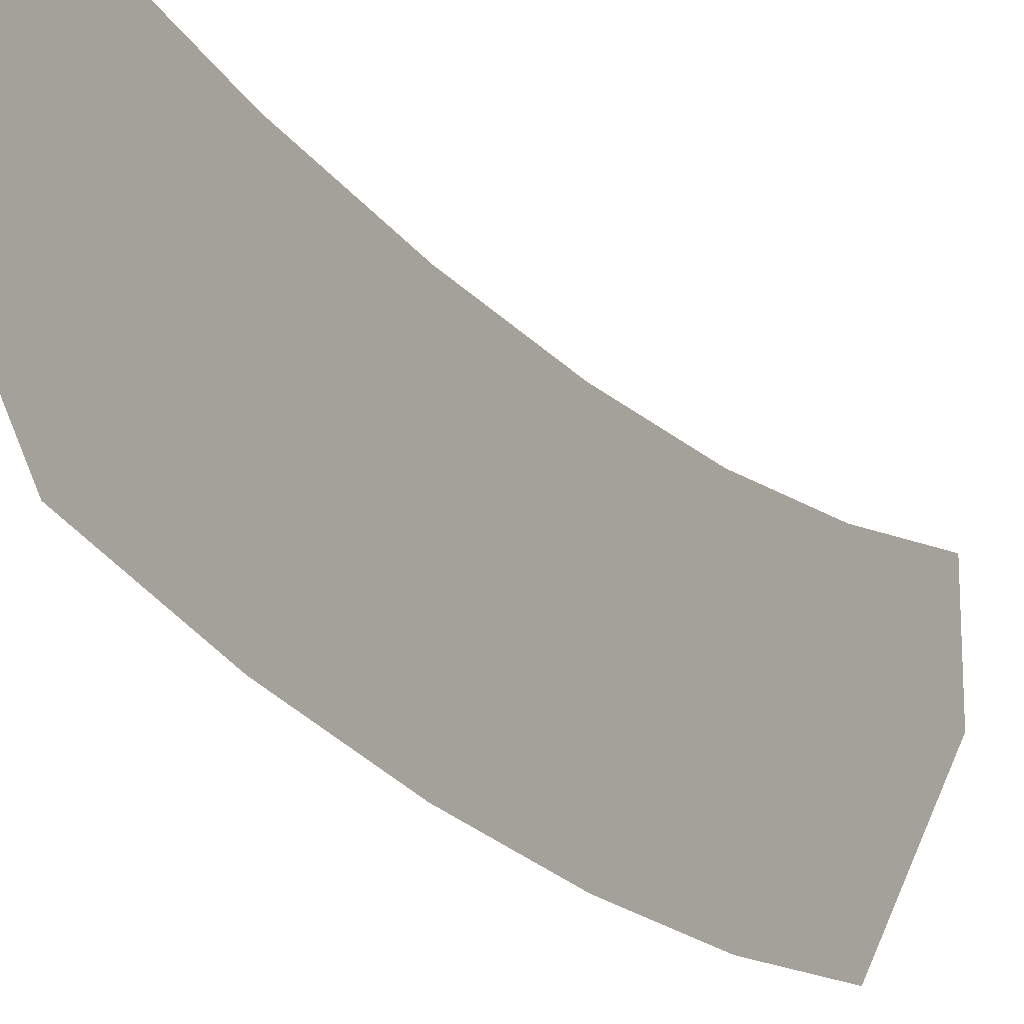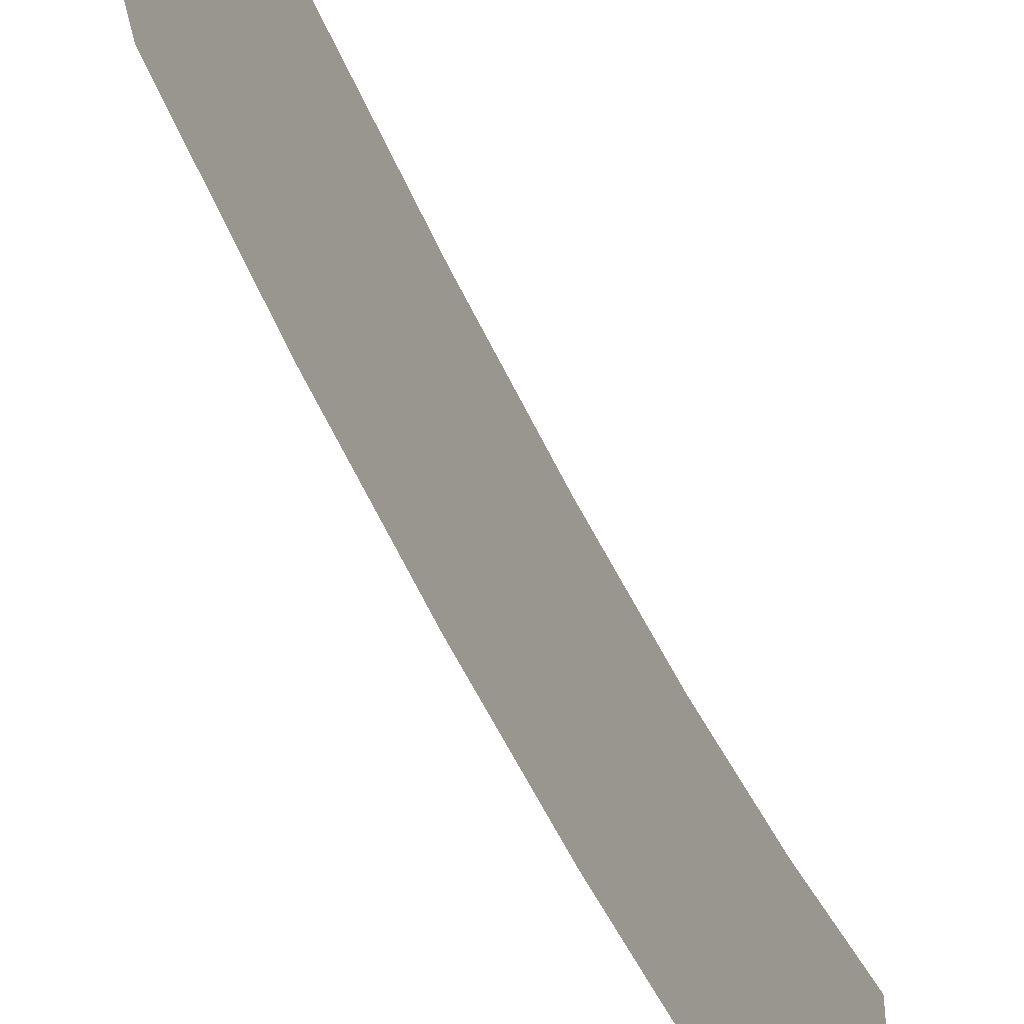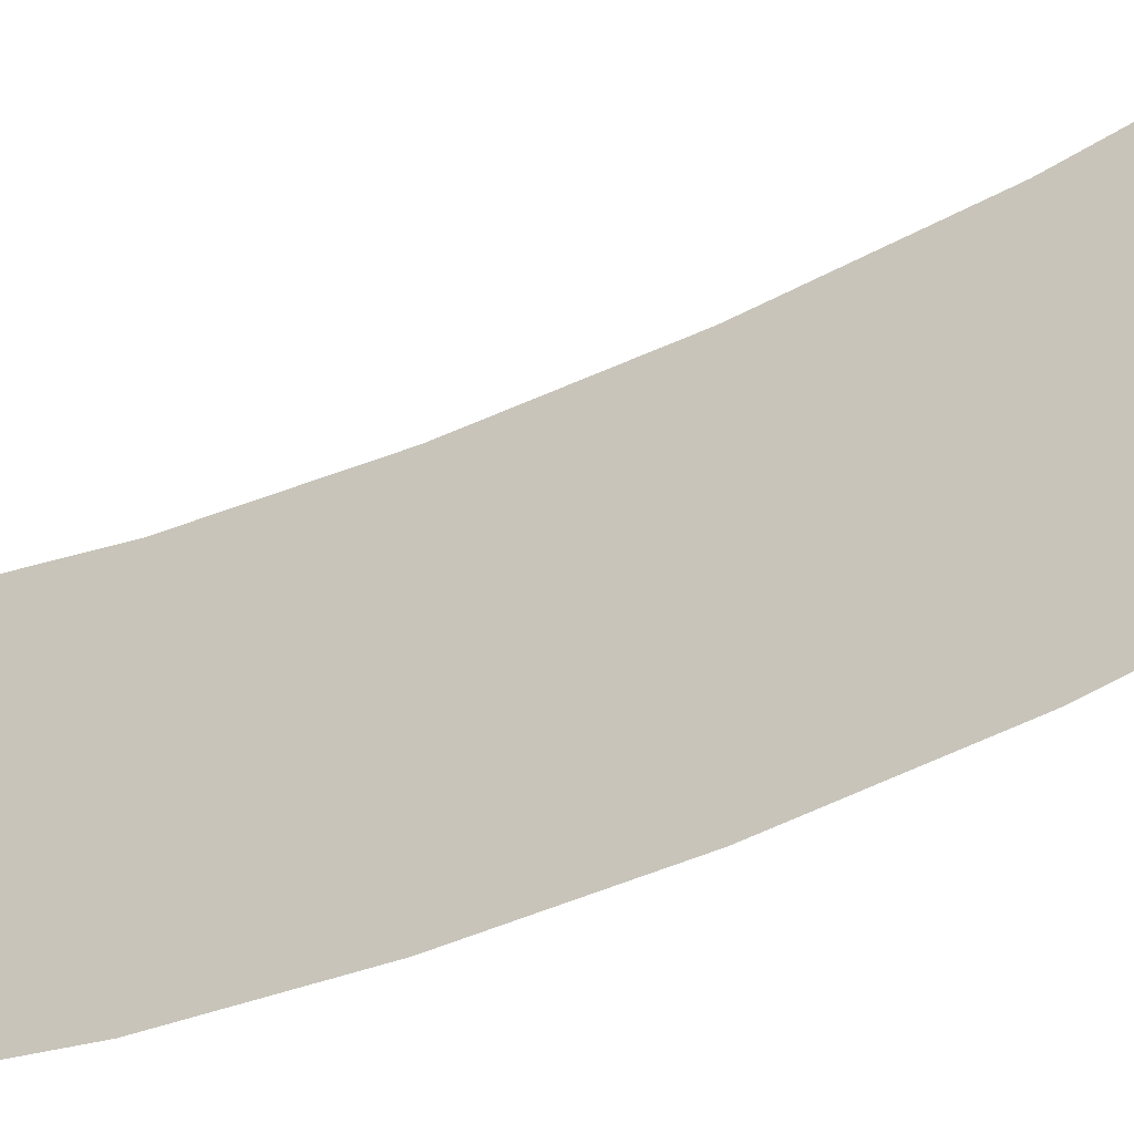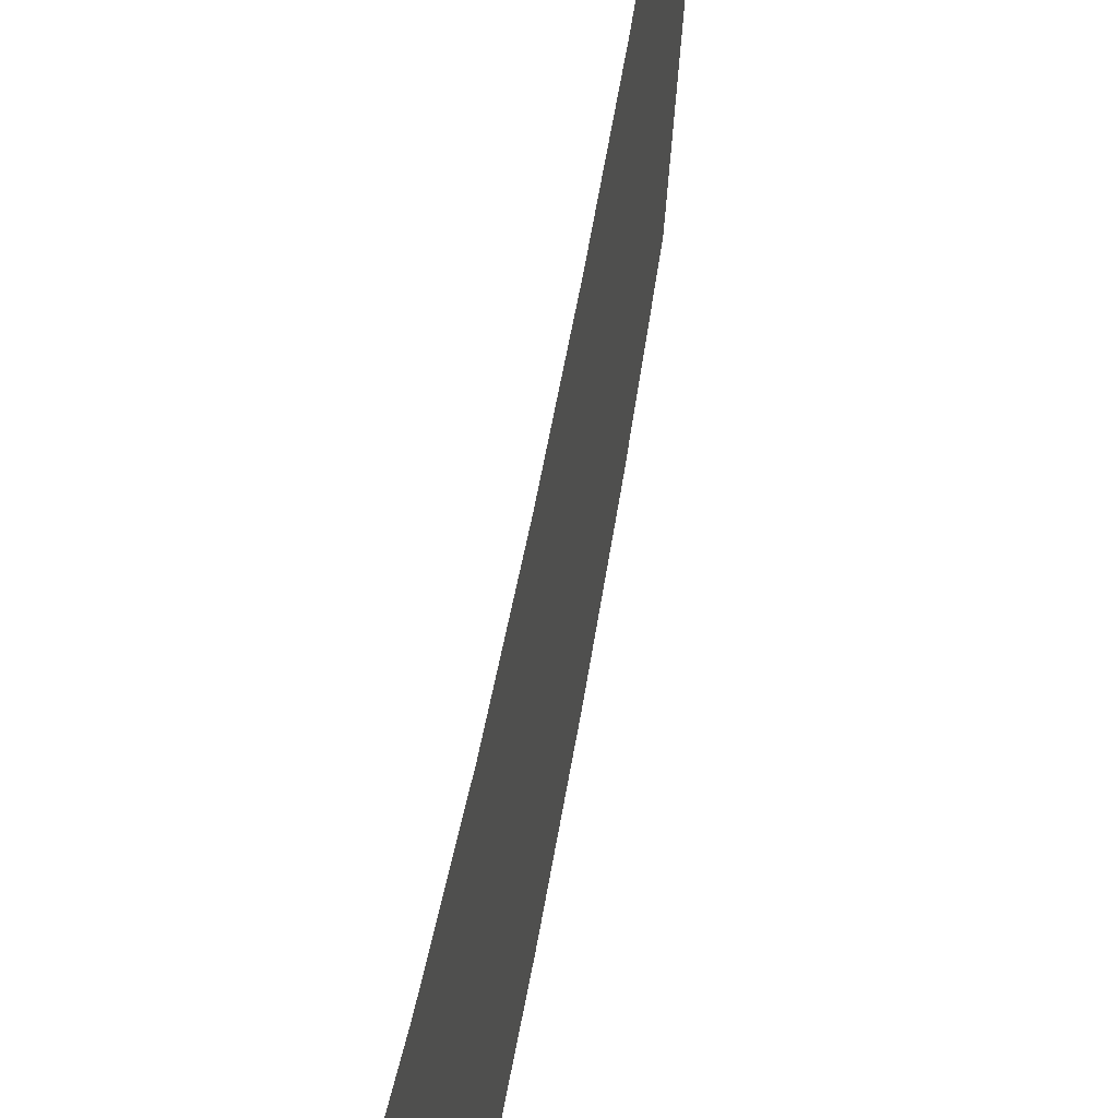
<metadata>
{"format":"obj","ext":"obj","renderer":"f3d","projection":"perspective","resolution":1024,"background":"white","views":[{"elev":-22.0,"azim":28.5,"up":"+Y"},{"elev":-49.8,"azim":-157.1,"up":"+Y"},{"elev":-35.0,"azim":123.8,"up":"+Y"},{"elev":42.7,"azim":-172.2,"up":"+Y"}]}
</metadata>
<code>
g Italian_6
v -8.466e-09 -0.08258 0.5
v -8.466e-09 0.03885 0.5
v -8.466e-09 0.00563 0.3571
v -8.466e-09 -0.2372 0.3571
v -8.466e-09 -0.01599 0.2143
v -8.466e-09 -0.2588 0.2143
v -8.466e-09 -0.02569 0.07143
v -8.466e-09 -0.2685 0.07143
v -8.466e-09 -0.02569 -0.07143
v -8.466e-09 -0.2685 -0.07143
v -8.466e-09 -0.01599 -0.2143
v -8.466e-09 -0.2588 -0.2143
v -8.466e-09 0.00563 -0.3571
v -8.466e-09 -0.2372 -0.3571
v -8.466e-09 -0.0622 -0.5
v -8.466e-09 0.03885 -0.5
v -8.466e-09 -0.08258 0.5
v -8.466e-09 0.03885 0.5
v -8.466e-09 0.00563 0.3571
v -8.466e-09 -0.2372 0.3571
v -8.466e-09 -0.01599 0.2143
v -8.466e-09 -0.2588 0.2143
v -8.466e-09 -0.02569 0.07143
v -8.466e-09 -0.2685 0.07143
v -8.466e-09 -0.02569 -0.07143
v -8.466e-09 -0.2685 -0.07143
v -8.466e-09 -0.01599 -0.2143
v -8.466e-09 -0.2588 -0.2143
v -8.466e-09 0.00563 -0.3571
v -8.466e-09 -0.2372 -0.3571
v -8.466e-09 -0.0622 -0.5
v -8.466e-09 0.03885 -0.5
g Italian_6_0
f 3 2 1
f 4 3 1
f 5 3 4
f 6 5 4
f 7 5 6
f 8 7 6
f 9 7 8
f 10 9 8
f 11 9 10
f 12 11 10
f 13 11 12
f 14 13 12
f 15 13 14
f 15 16 13
f 18 19 17
f 19 20 17
f 19 21 20
f 21 22 20
f 21 23 22
f 23 24 22
f 23 25 24
f 25 26 24
f 25 27 26
f 27 28 26
f 27 29 28
f 29 30 28
f 29 31 30
f 32 31 29

</code>
